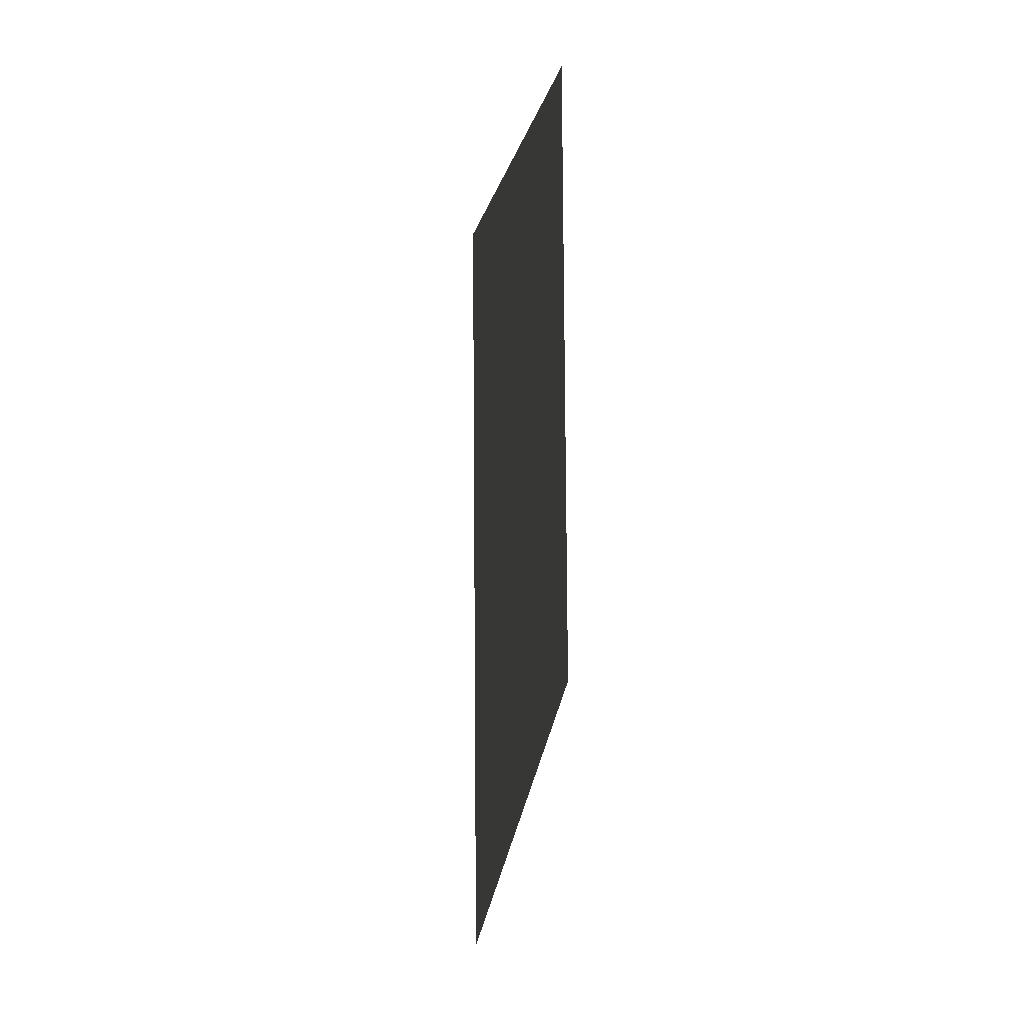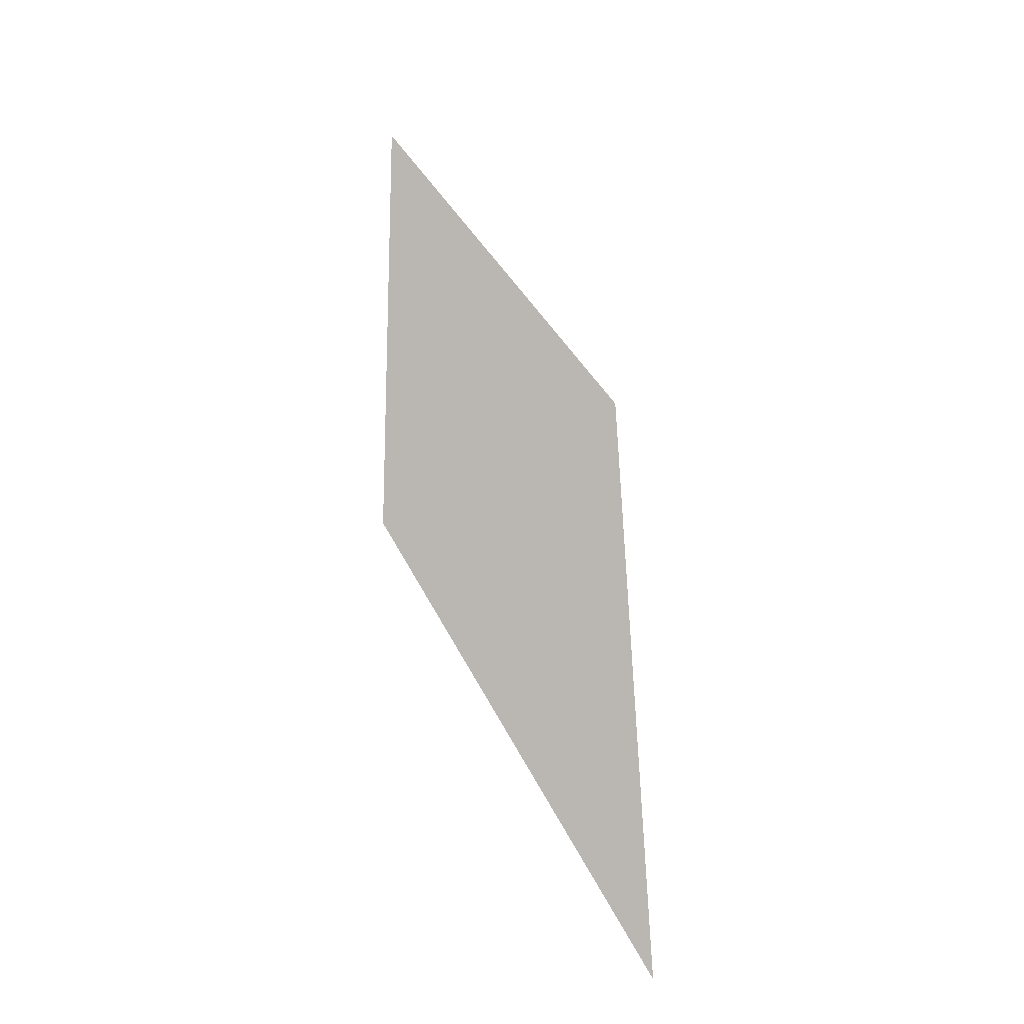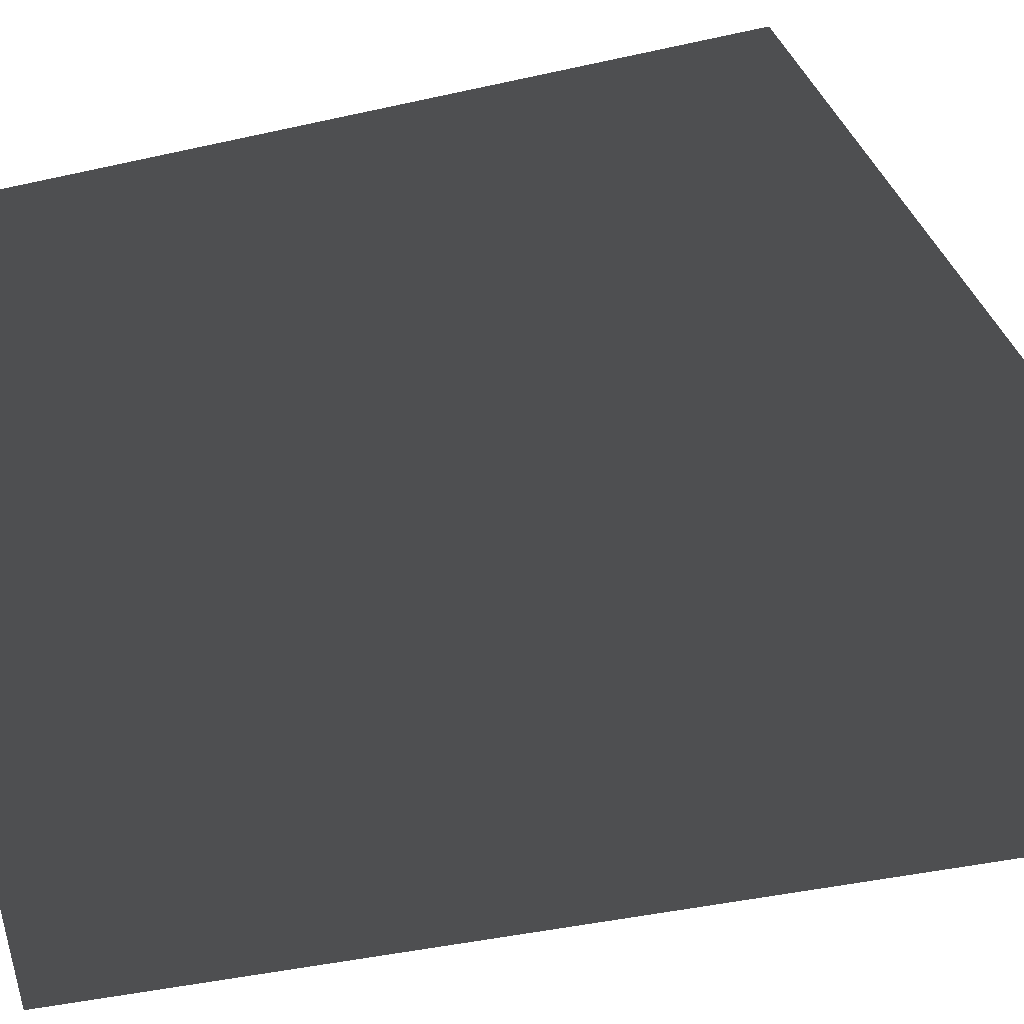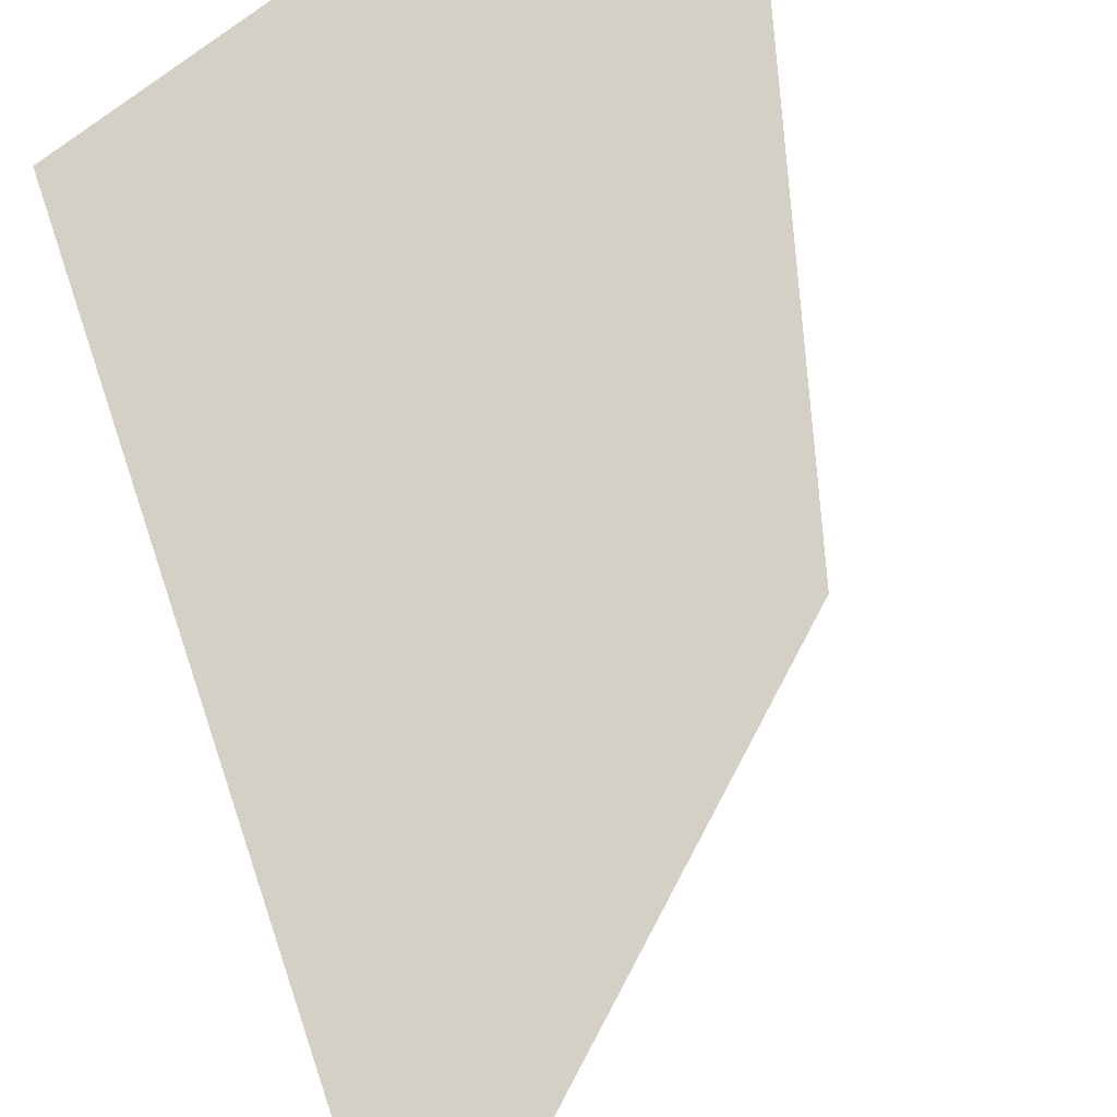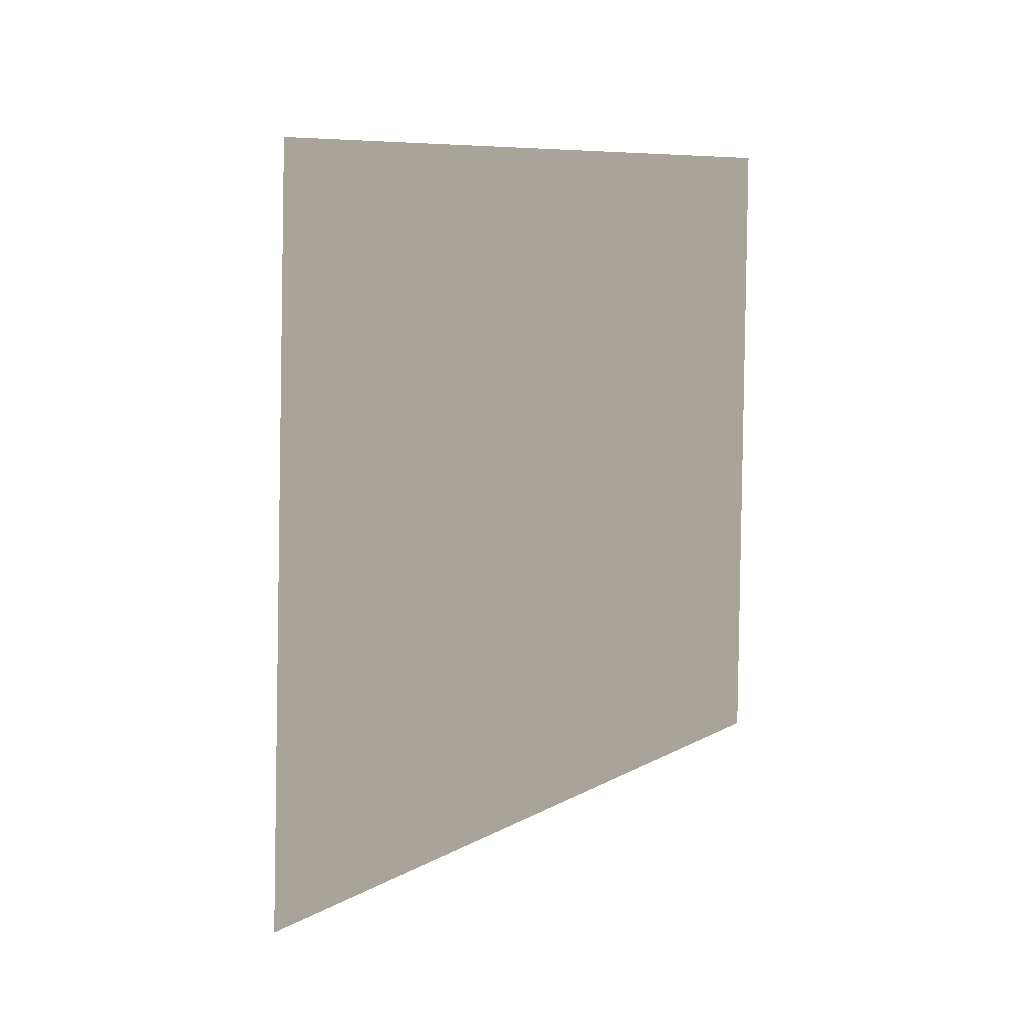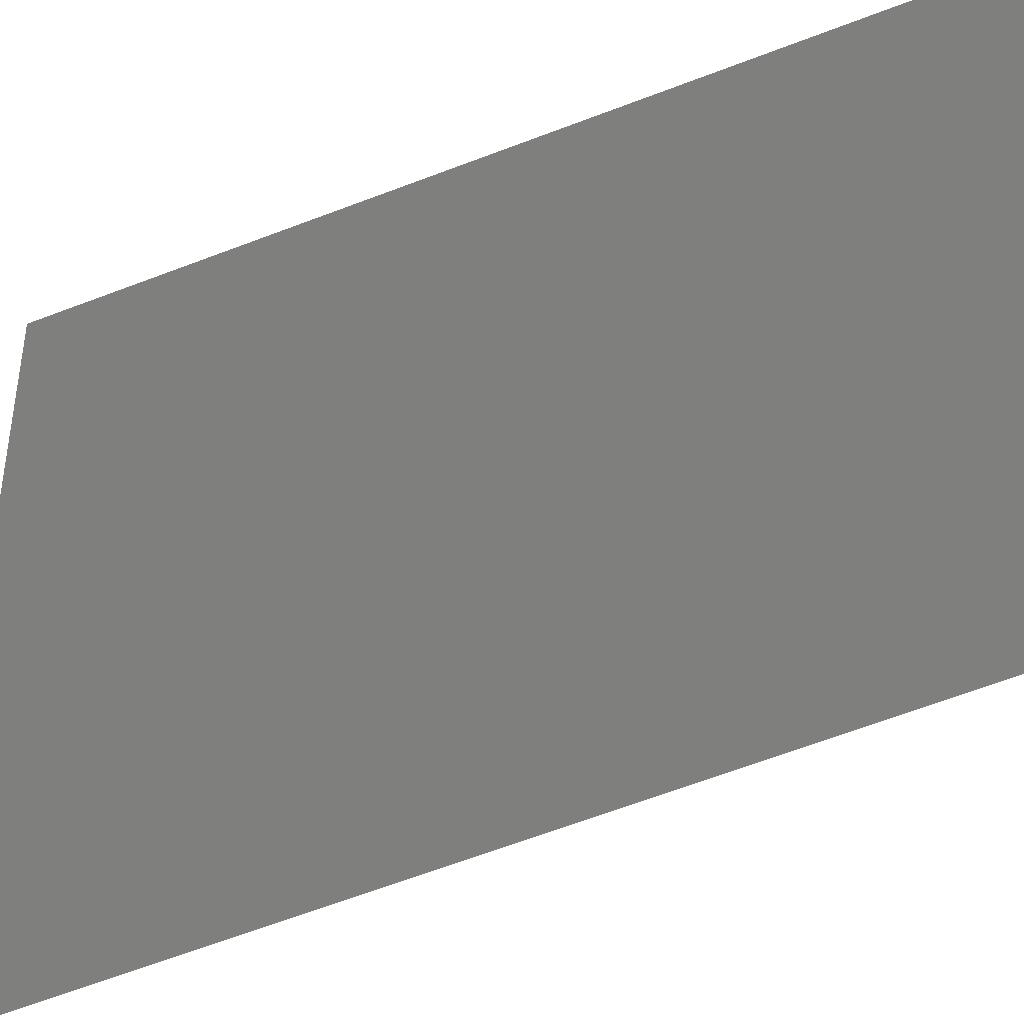
<metadata>
{"format":"obj","ext":"obj","renderer":"f3d","projection":"perspective","resolution":1024,"background":"white","views":[{"elev":-16.0,"azim":133.3,"up":"+Z"},{"elev":-46.3,"azim":175.9,"up":"+Z"},{"elev":-22.1,"azim":117.9,"up":"+Y"},{"elev":-47.9,"azim":8.9,"up":"+Y"},{"elev":-11.2,"azim":61.5,"up":"+Z"},{"elev":75.0,"azim":-108.7,"up":"+Y"}]}
</metadata>
<code>
v 0.1218 0.1724 -0.2111
v 0.1418 0.1887 0.3609
v -0.1418 -0.2048 0.4093
v -0.1418 -0.1939 -0.4093
v 0.1218 0.1724 -0.2111
v -0.1418 -0.1939 -0.4093
v -0.1418 -0.2048 0.4093
v 0.1418 0.1887 0.3609
g glass_backR_10685_124
f 1 3 2
f 1 4 3
f 5 7 6
f 5 8 7

</code>
